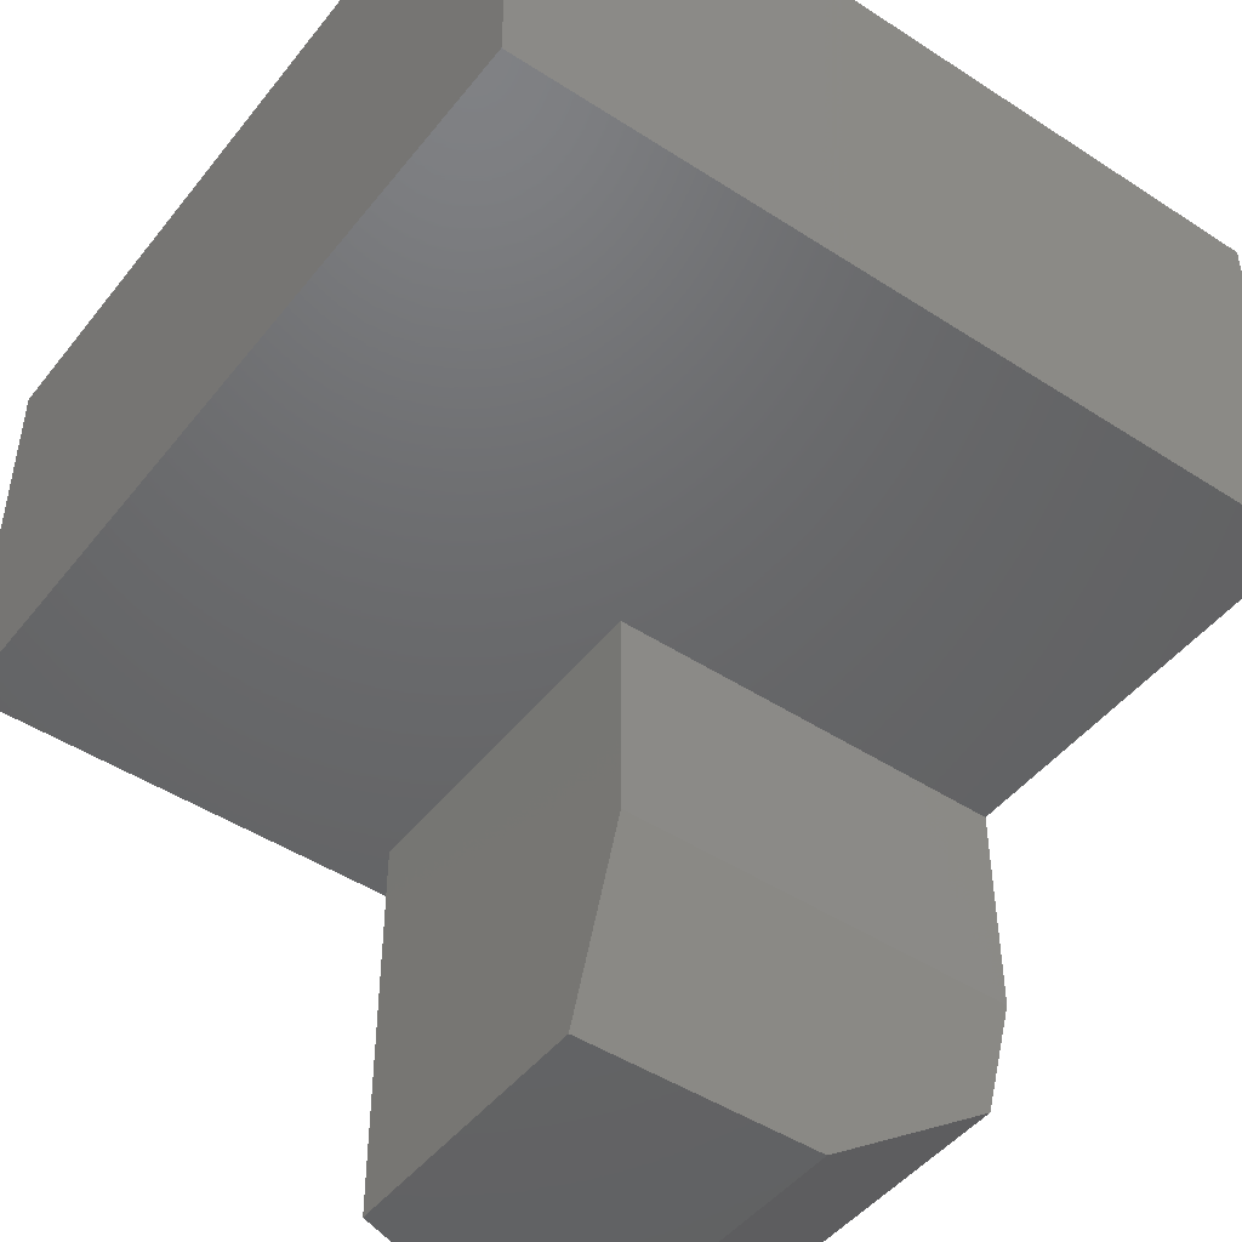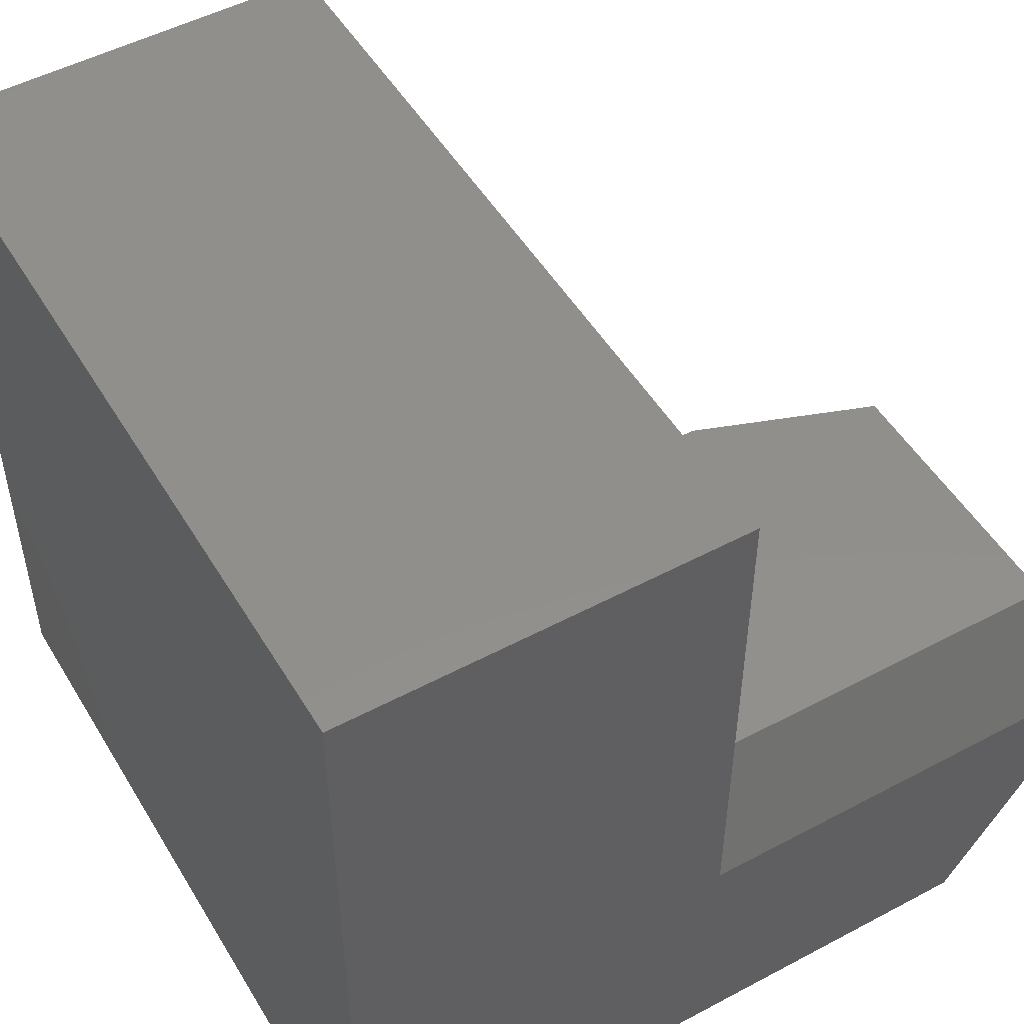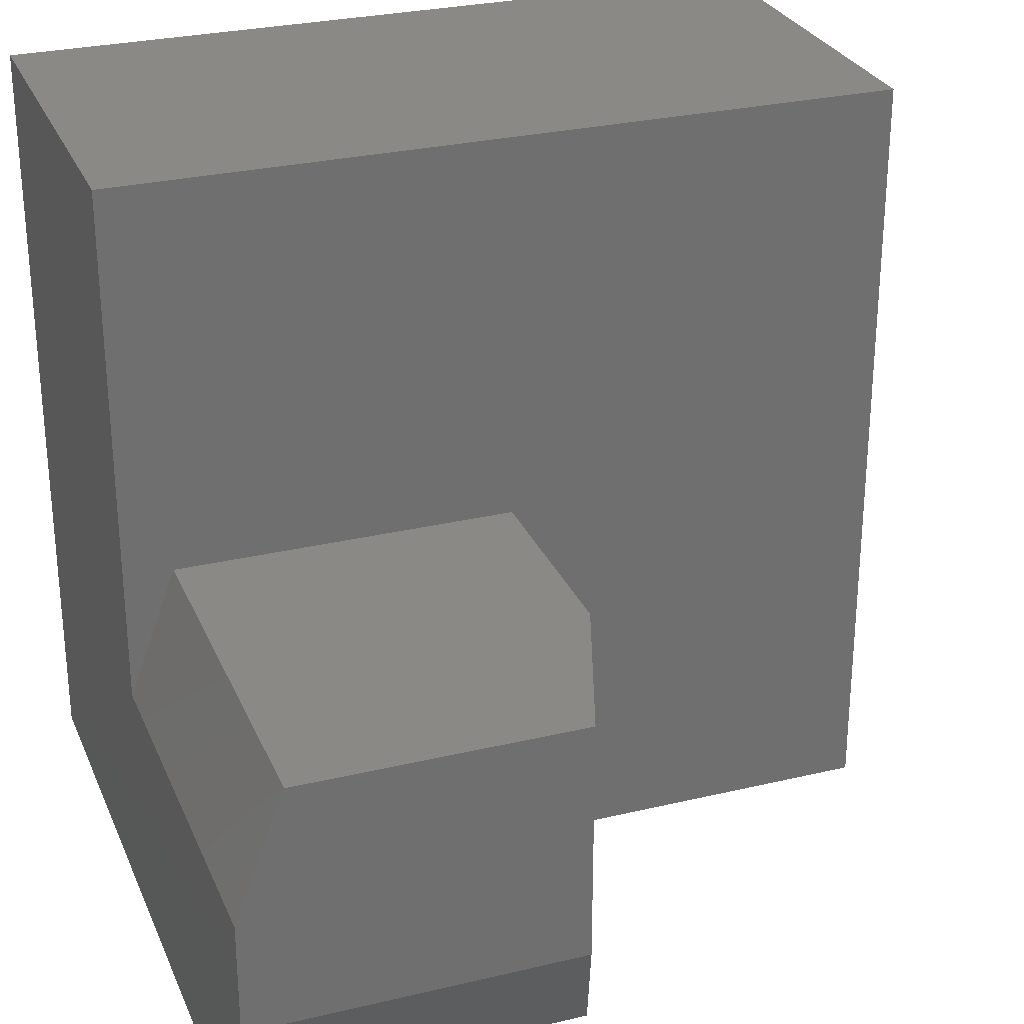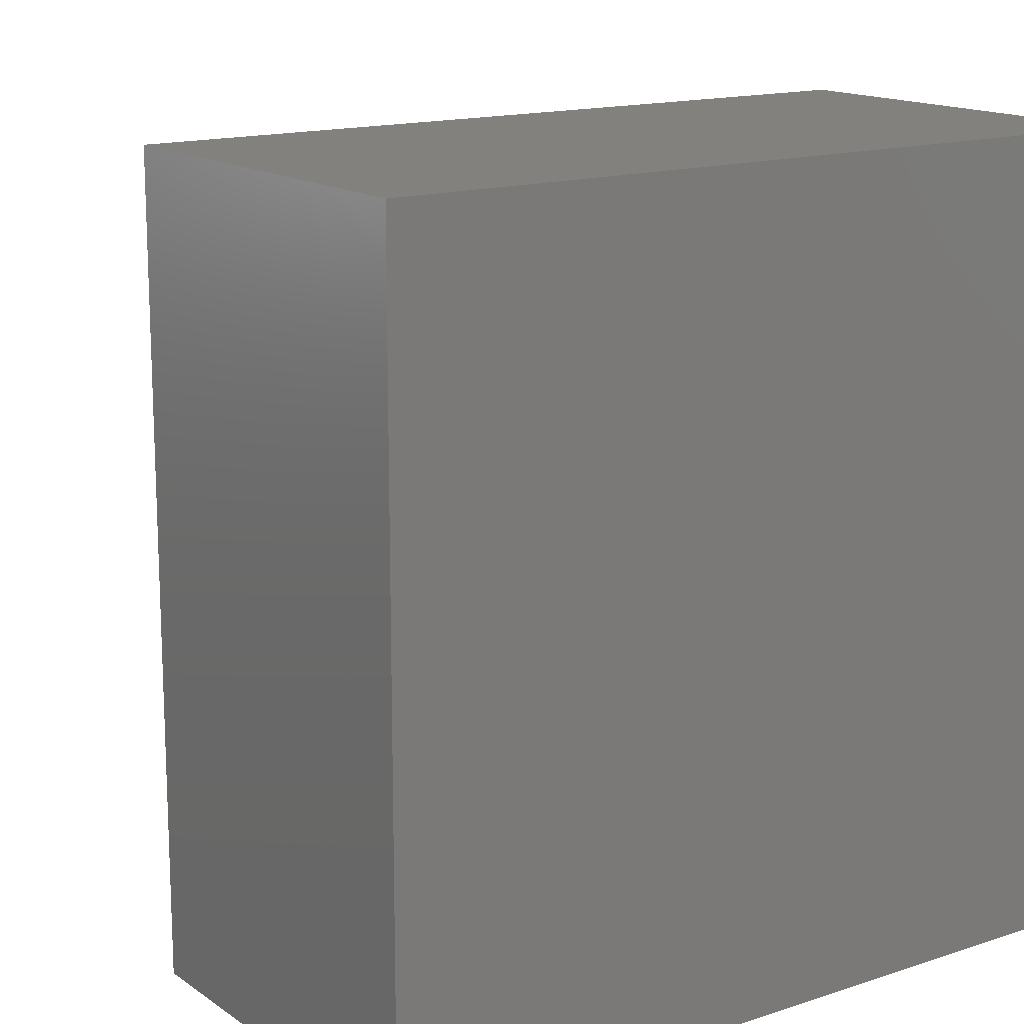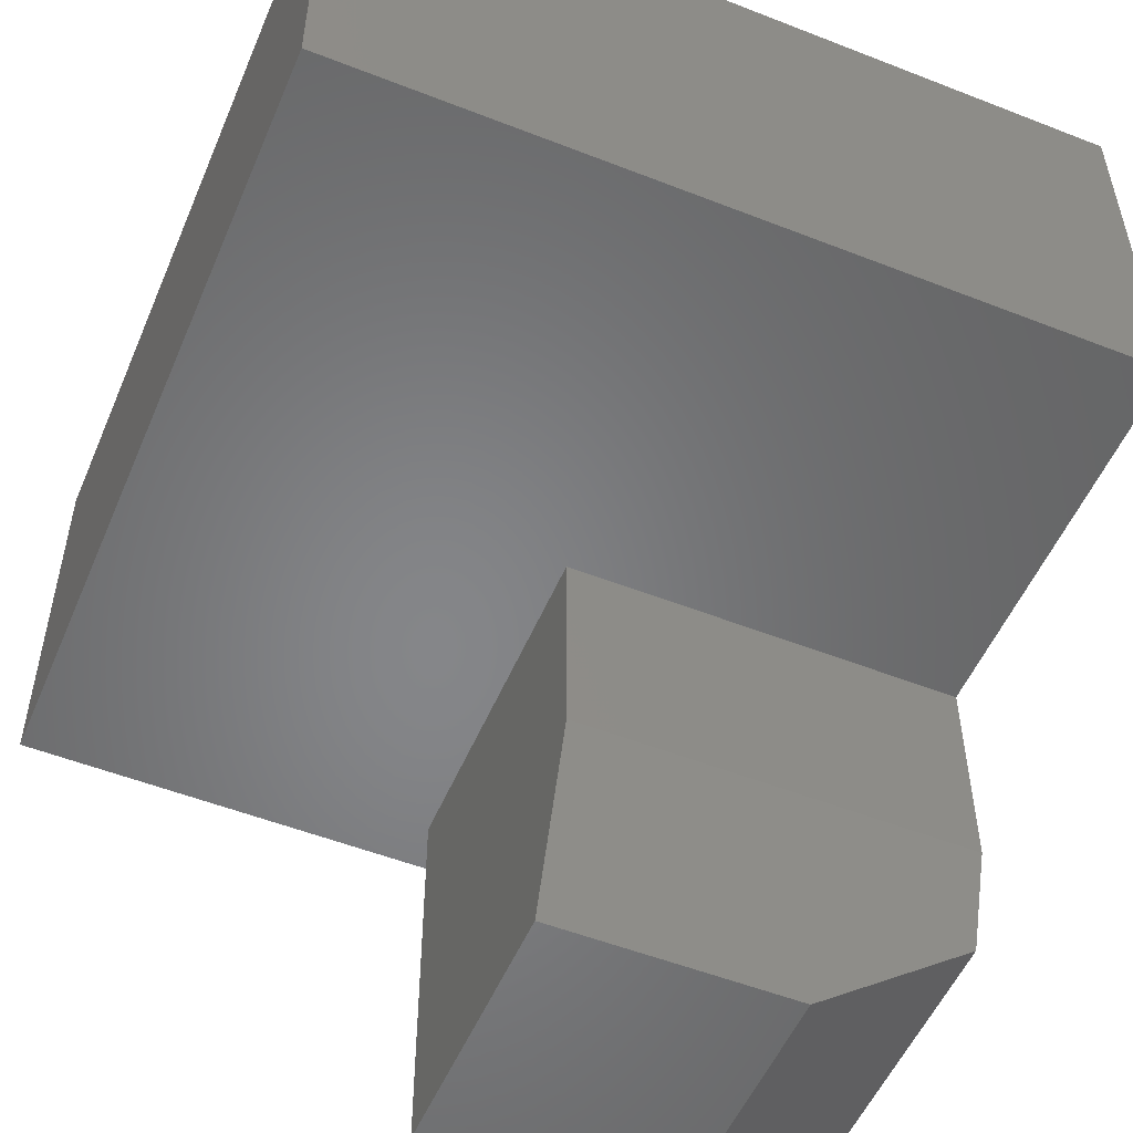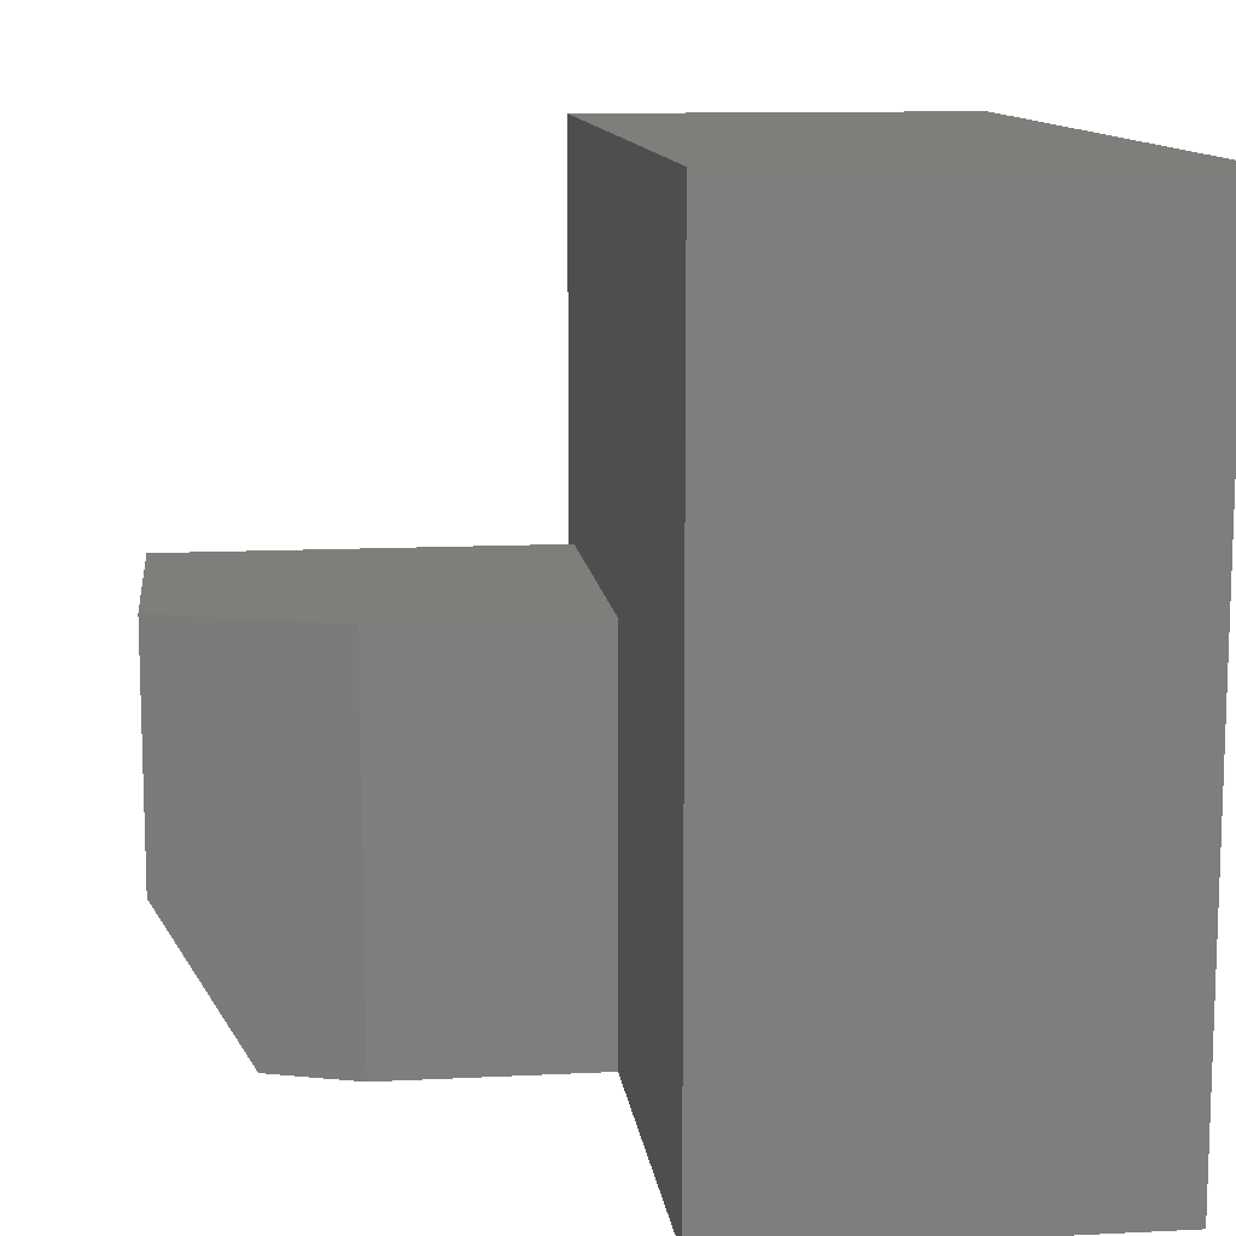
<metadata>
{"format":"stl","ext":"stl","renderer":"f3d","projection":"perspective","resolution":1024,"background":"white","views":[{"elev":-47.2,"azim":53.7,"up":"+Y"},{"elev":50.6,"azim":-120.2,"up":"+Z"},{"elev":28.2,"azim":-19.9,"up":"+Z"},{"elev":15.1,"azim":144.9,"up":"+Z"},{"elev":-53.0,"azim":67.2,"up":"+Y"},{"elev":11.6,"azim":83.2,"up":"+Z"}]}
</metadata>
<code>
# stl→obj: 20 verts, 36 faces
v 0.3438 -0.375 0.3828
v 0.3438 8.327e-17 0.3828
v -0.4062 -0.375 0.3828
v -0.4062 4.163e-17 0.3828
v -0.4062 -0.75 -0.2266
v -0.09375 -0.75 -0.2266
v -0.4062 -0.75 -0.1172
v -0.09375 -0.75 0.007812
v -0.3594 -0.75 0.007812
v -0.03125 -0.375 0.007812
v -0.3594 -0.375 0.007812
v -0.03125 -0.5781 0.007812
v -0.4062 -0.375 -0.1172
v -0.4062 -0.6641 -0.3672
v -0.4062 0 -0.3672
v -0.03125 -0.375 -0.3672
v 0.3438 -0.375 -0.3672
v 0.3438 4.163e-17 -0.3672
v -0.0625 -0.6641 -0.3672
v -0.03125 -0.5781 -0.3672
f 1 2 3
f 3 2 4
f 5 6 7
f 7 6 8
f 7 8 9
f 10 11 12
f 12 11 9
f 12 9 8
f 13 5 7
f 14 5 15
f 15 5 13
f 15 13 4
f 4 13 3
f 16 17 10
f 10 17 1
f 10 1 11
f 11 1 3
f 11 3 13
f 15 4 18
f 18 4 2
f 9 11 7
f 7 11 13
f 6 5 19
f 19 5 14
f 16 10 20
f 20 10 12
f 19 14 15
f 18 17 15
f 15 17 16
f 15 16 19
f 19 16 20
f 19 20 6
f 6 20 12
f 6 12 8
f 17 18 1
f 1 18 2

</code>
